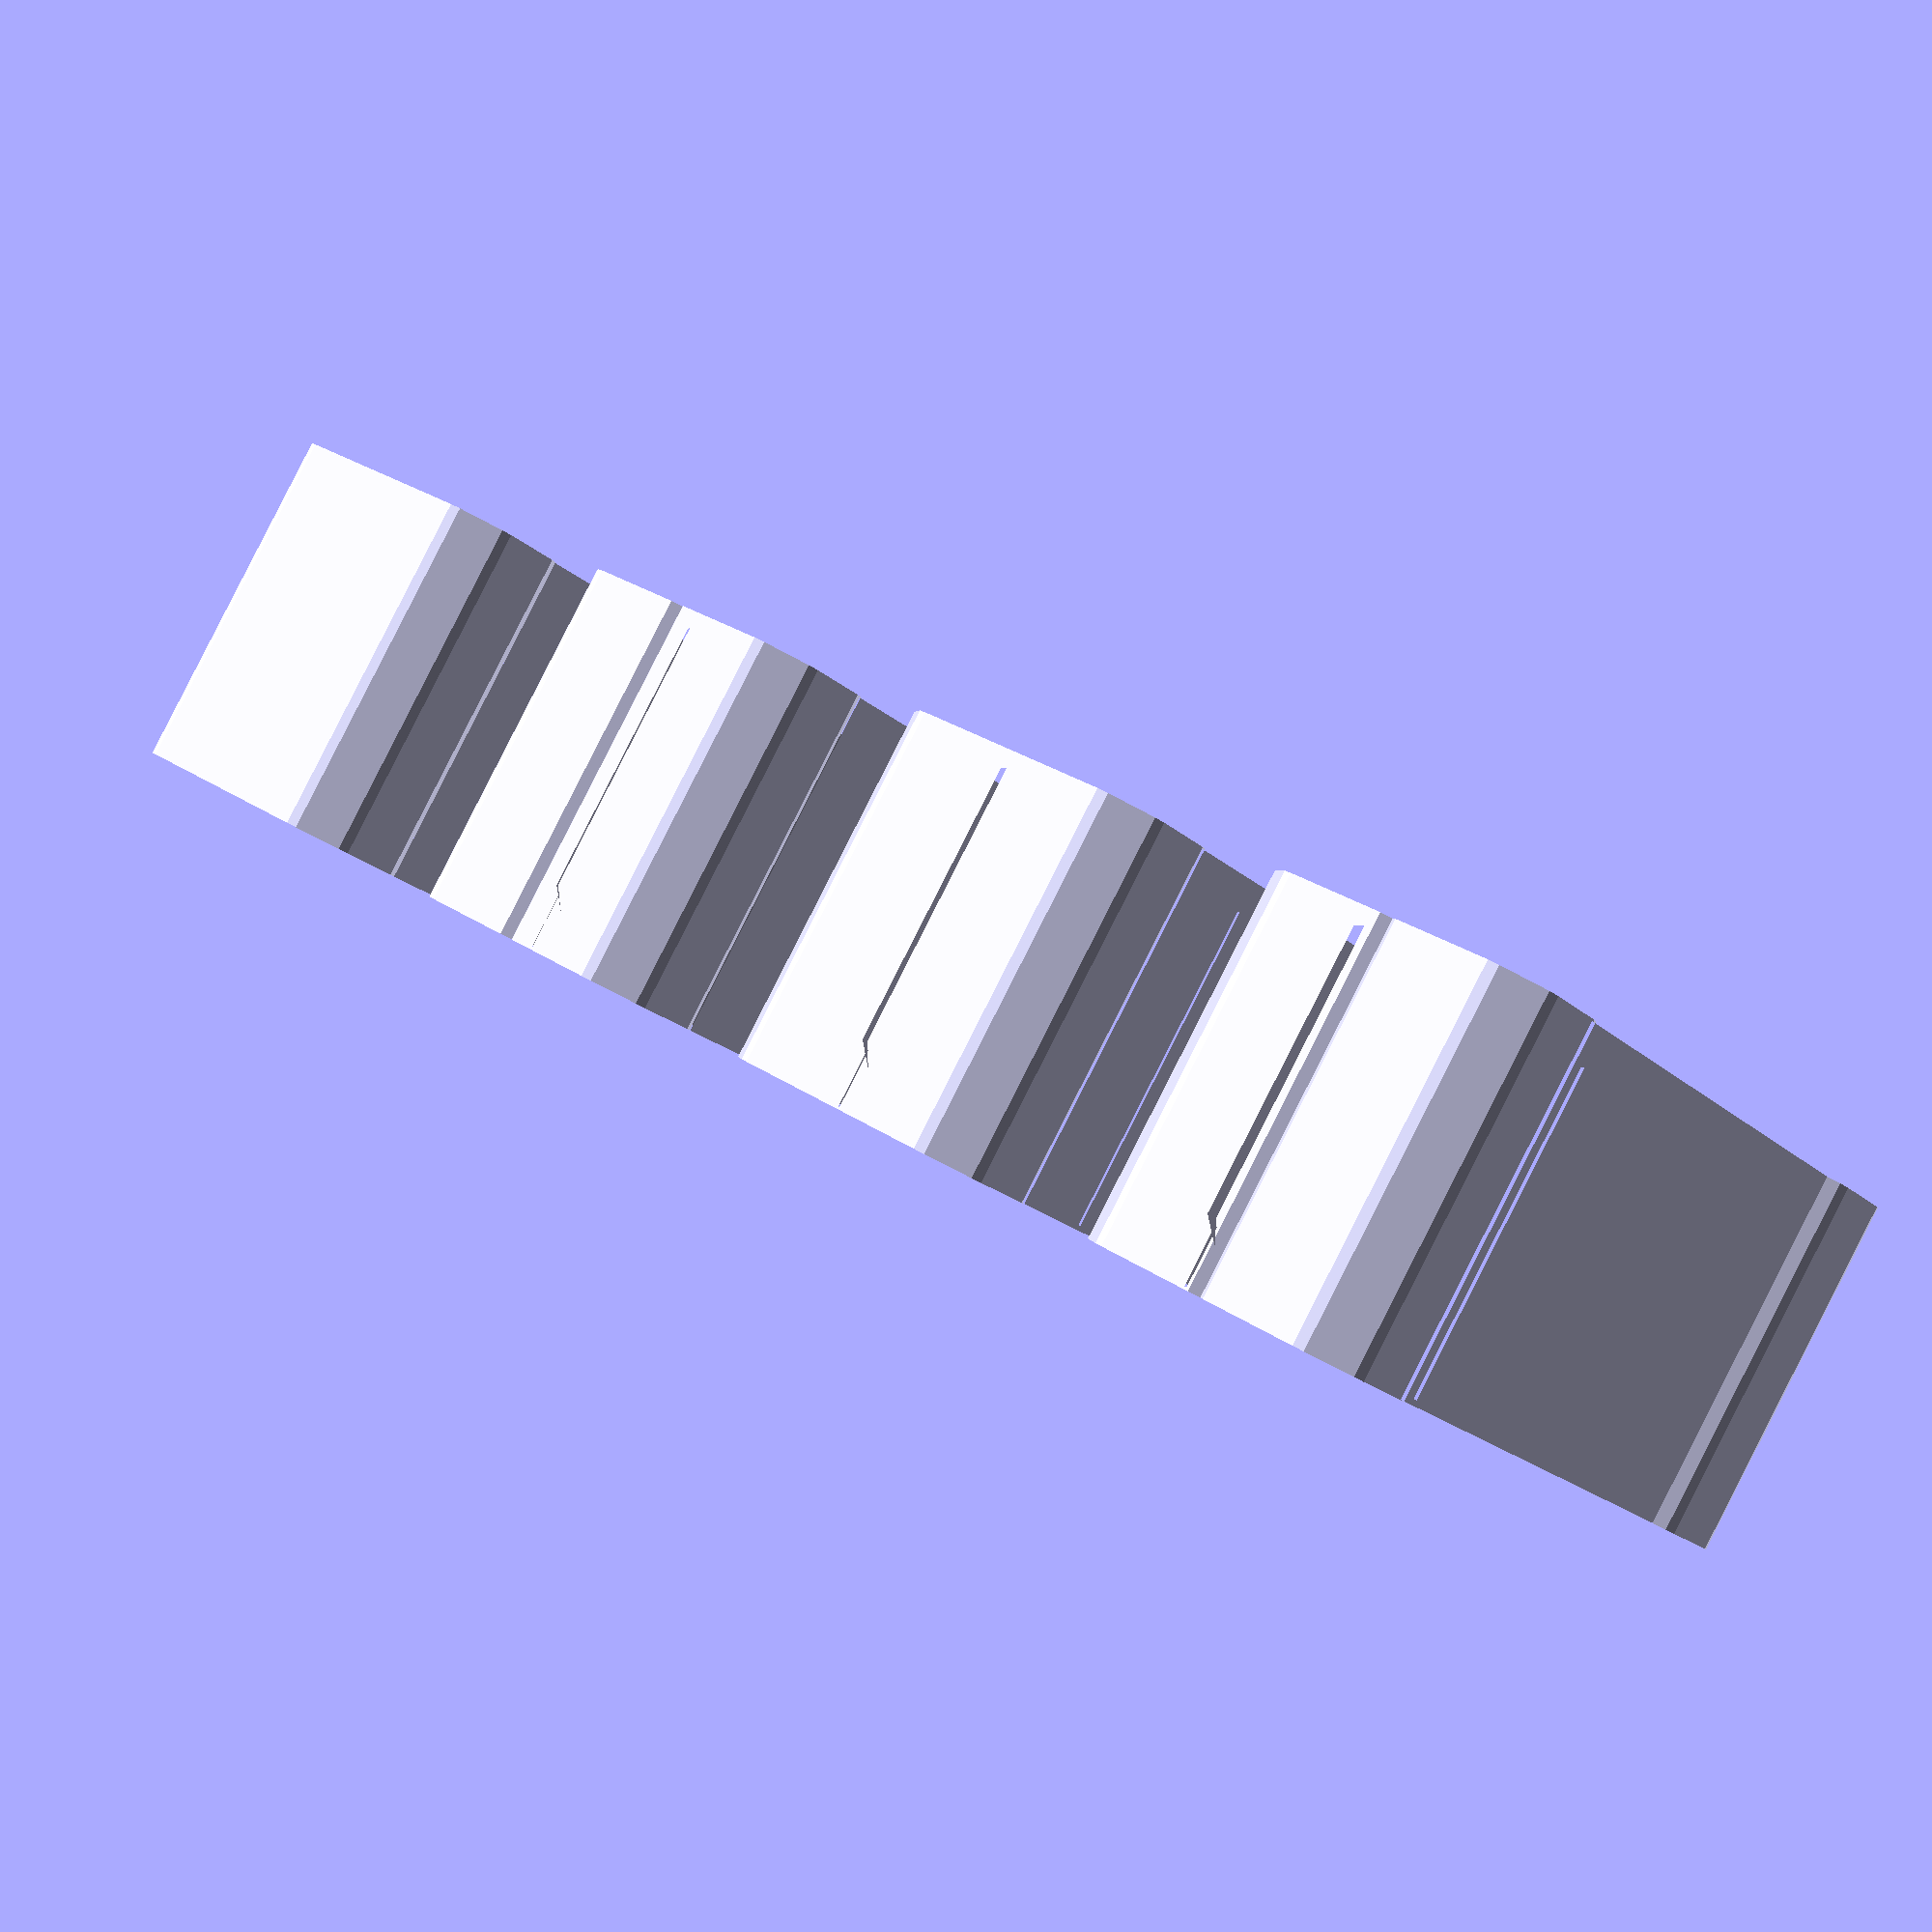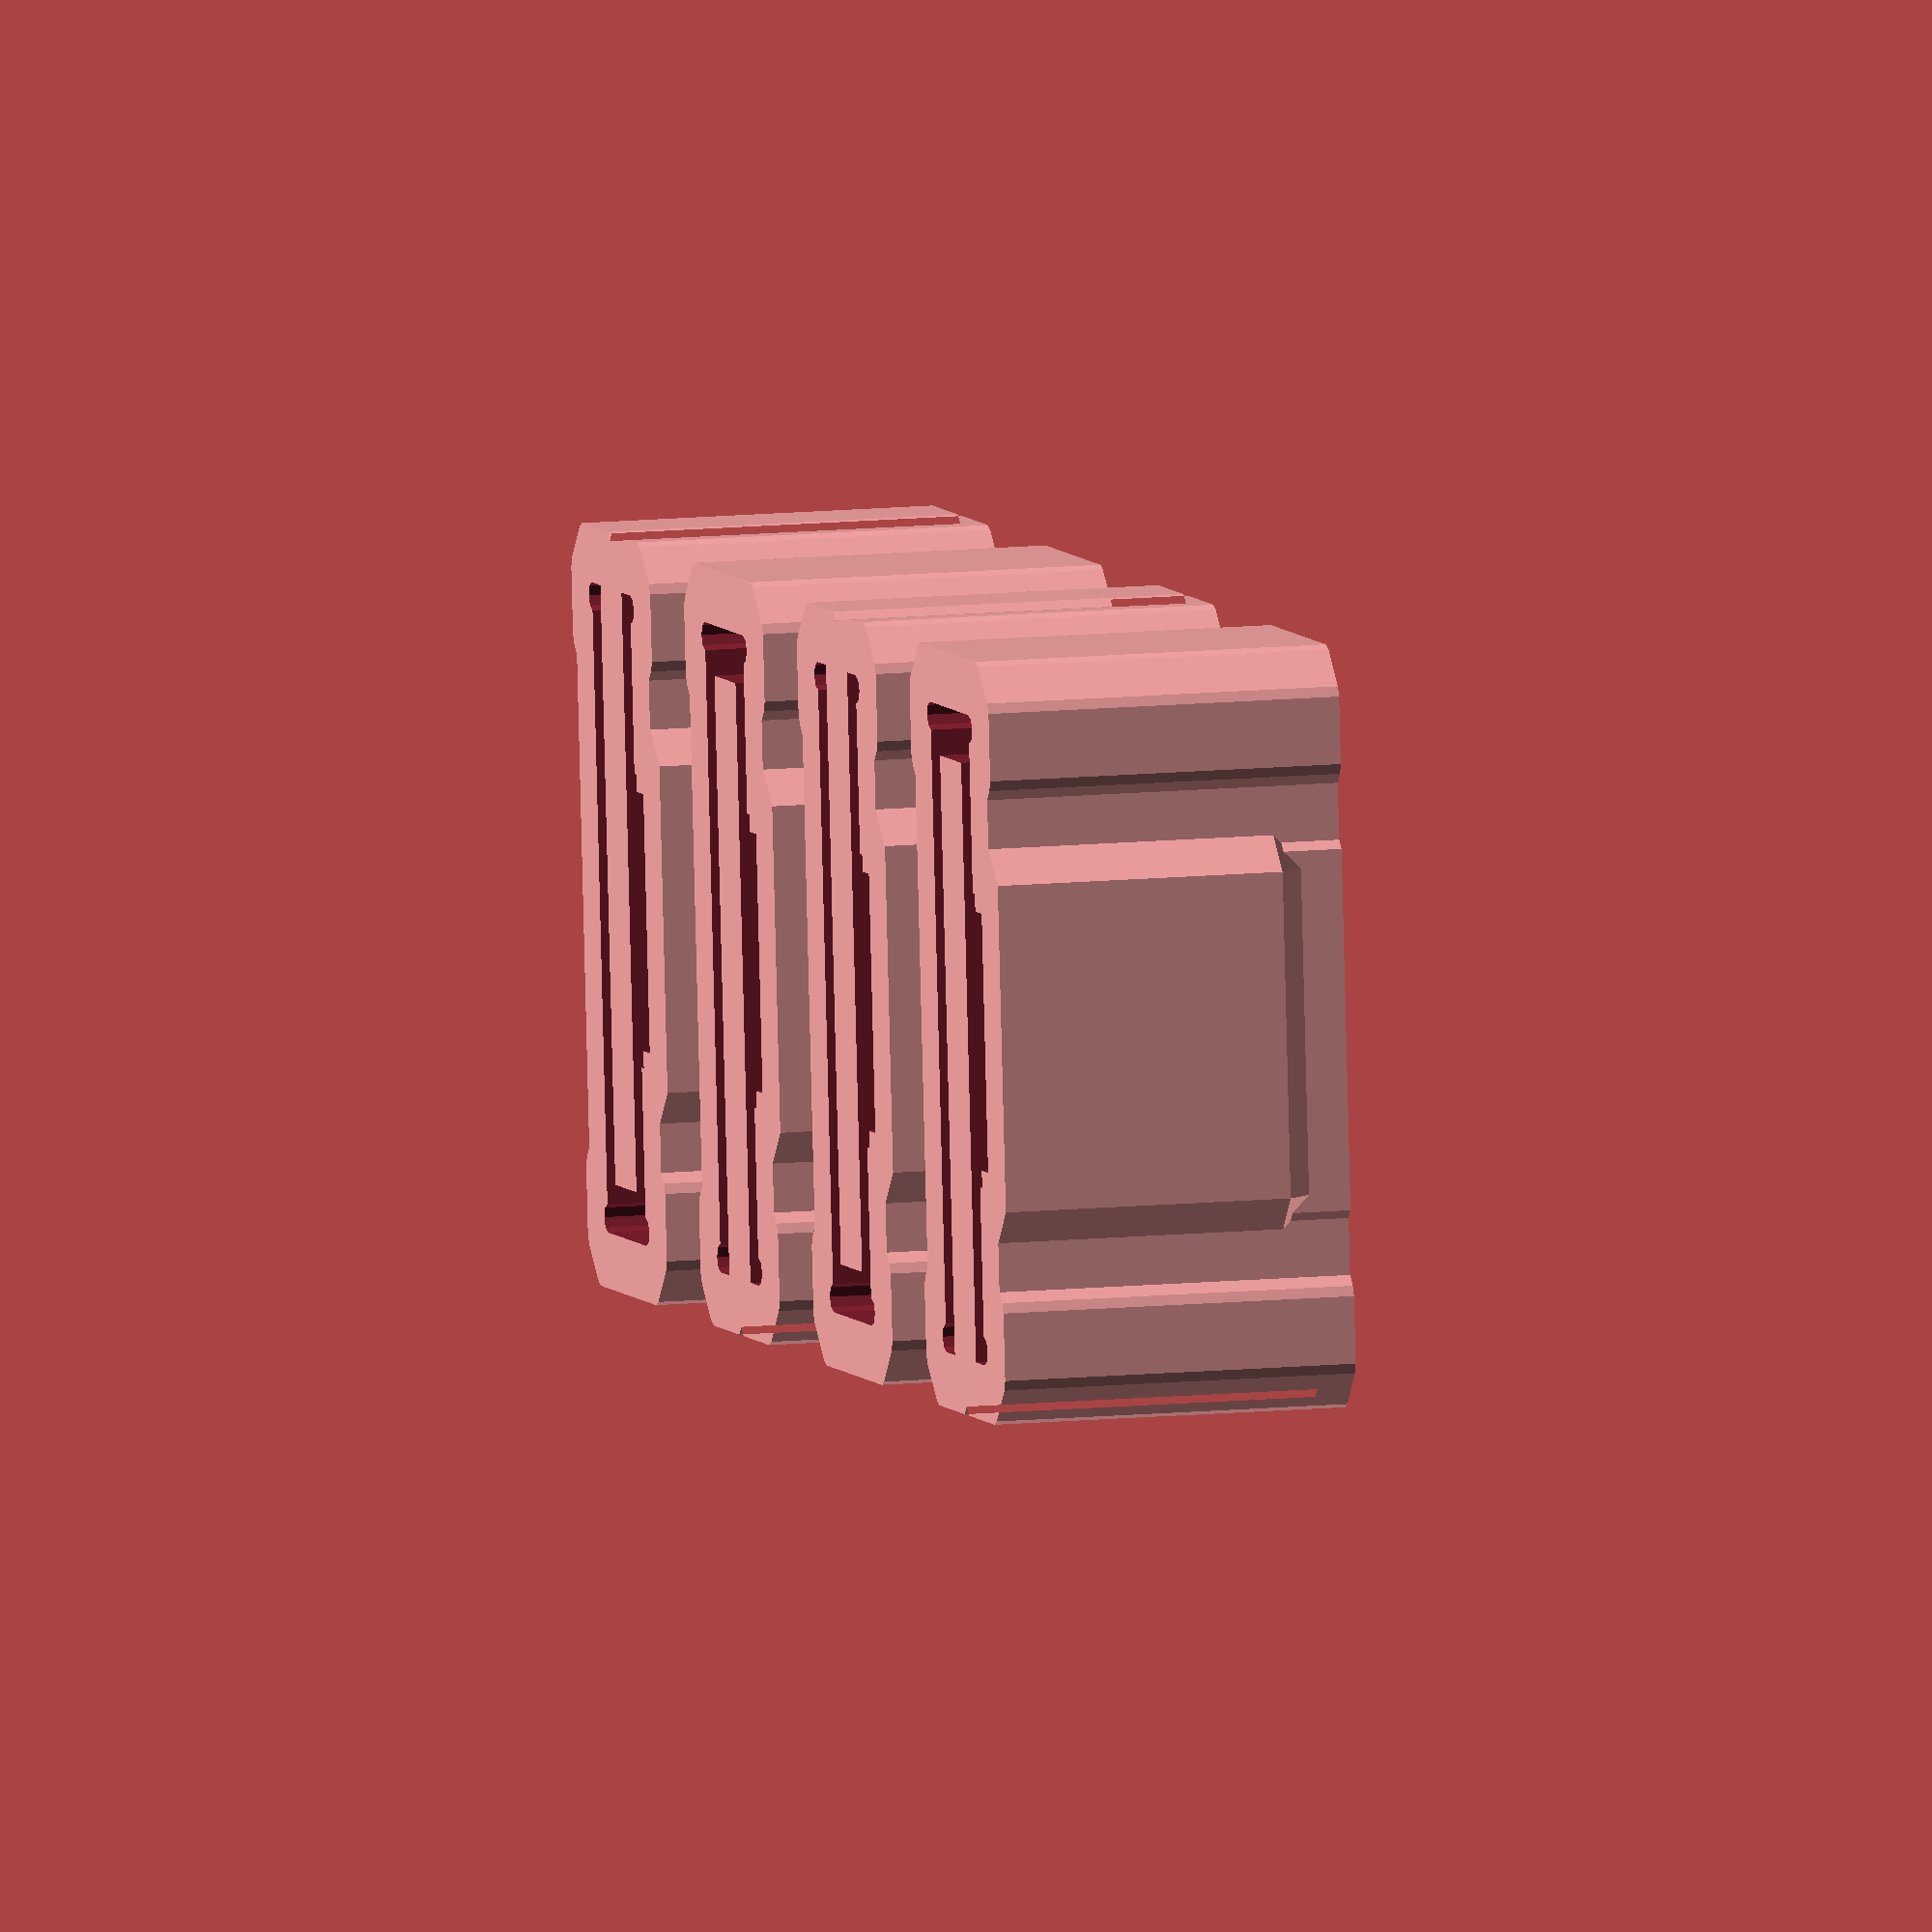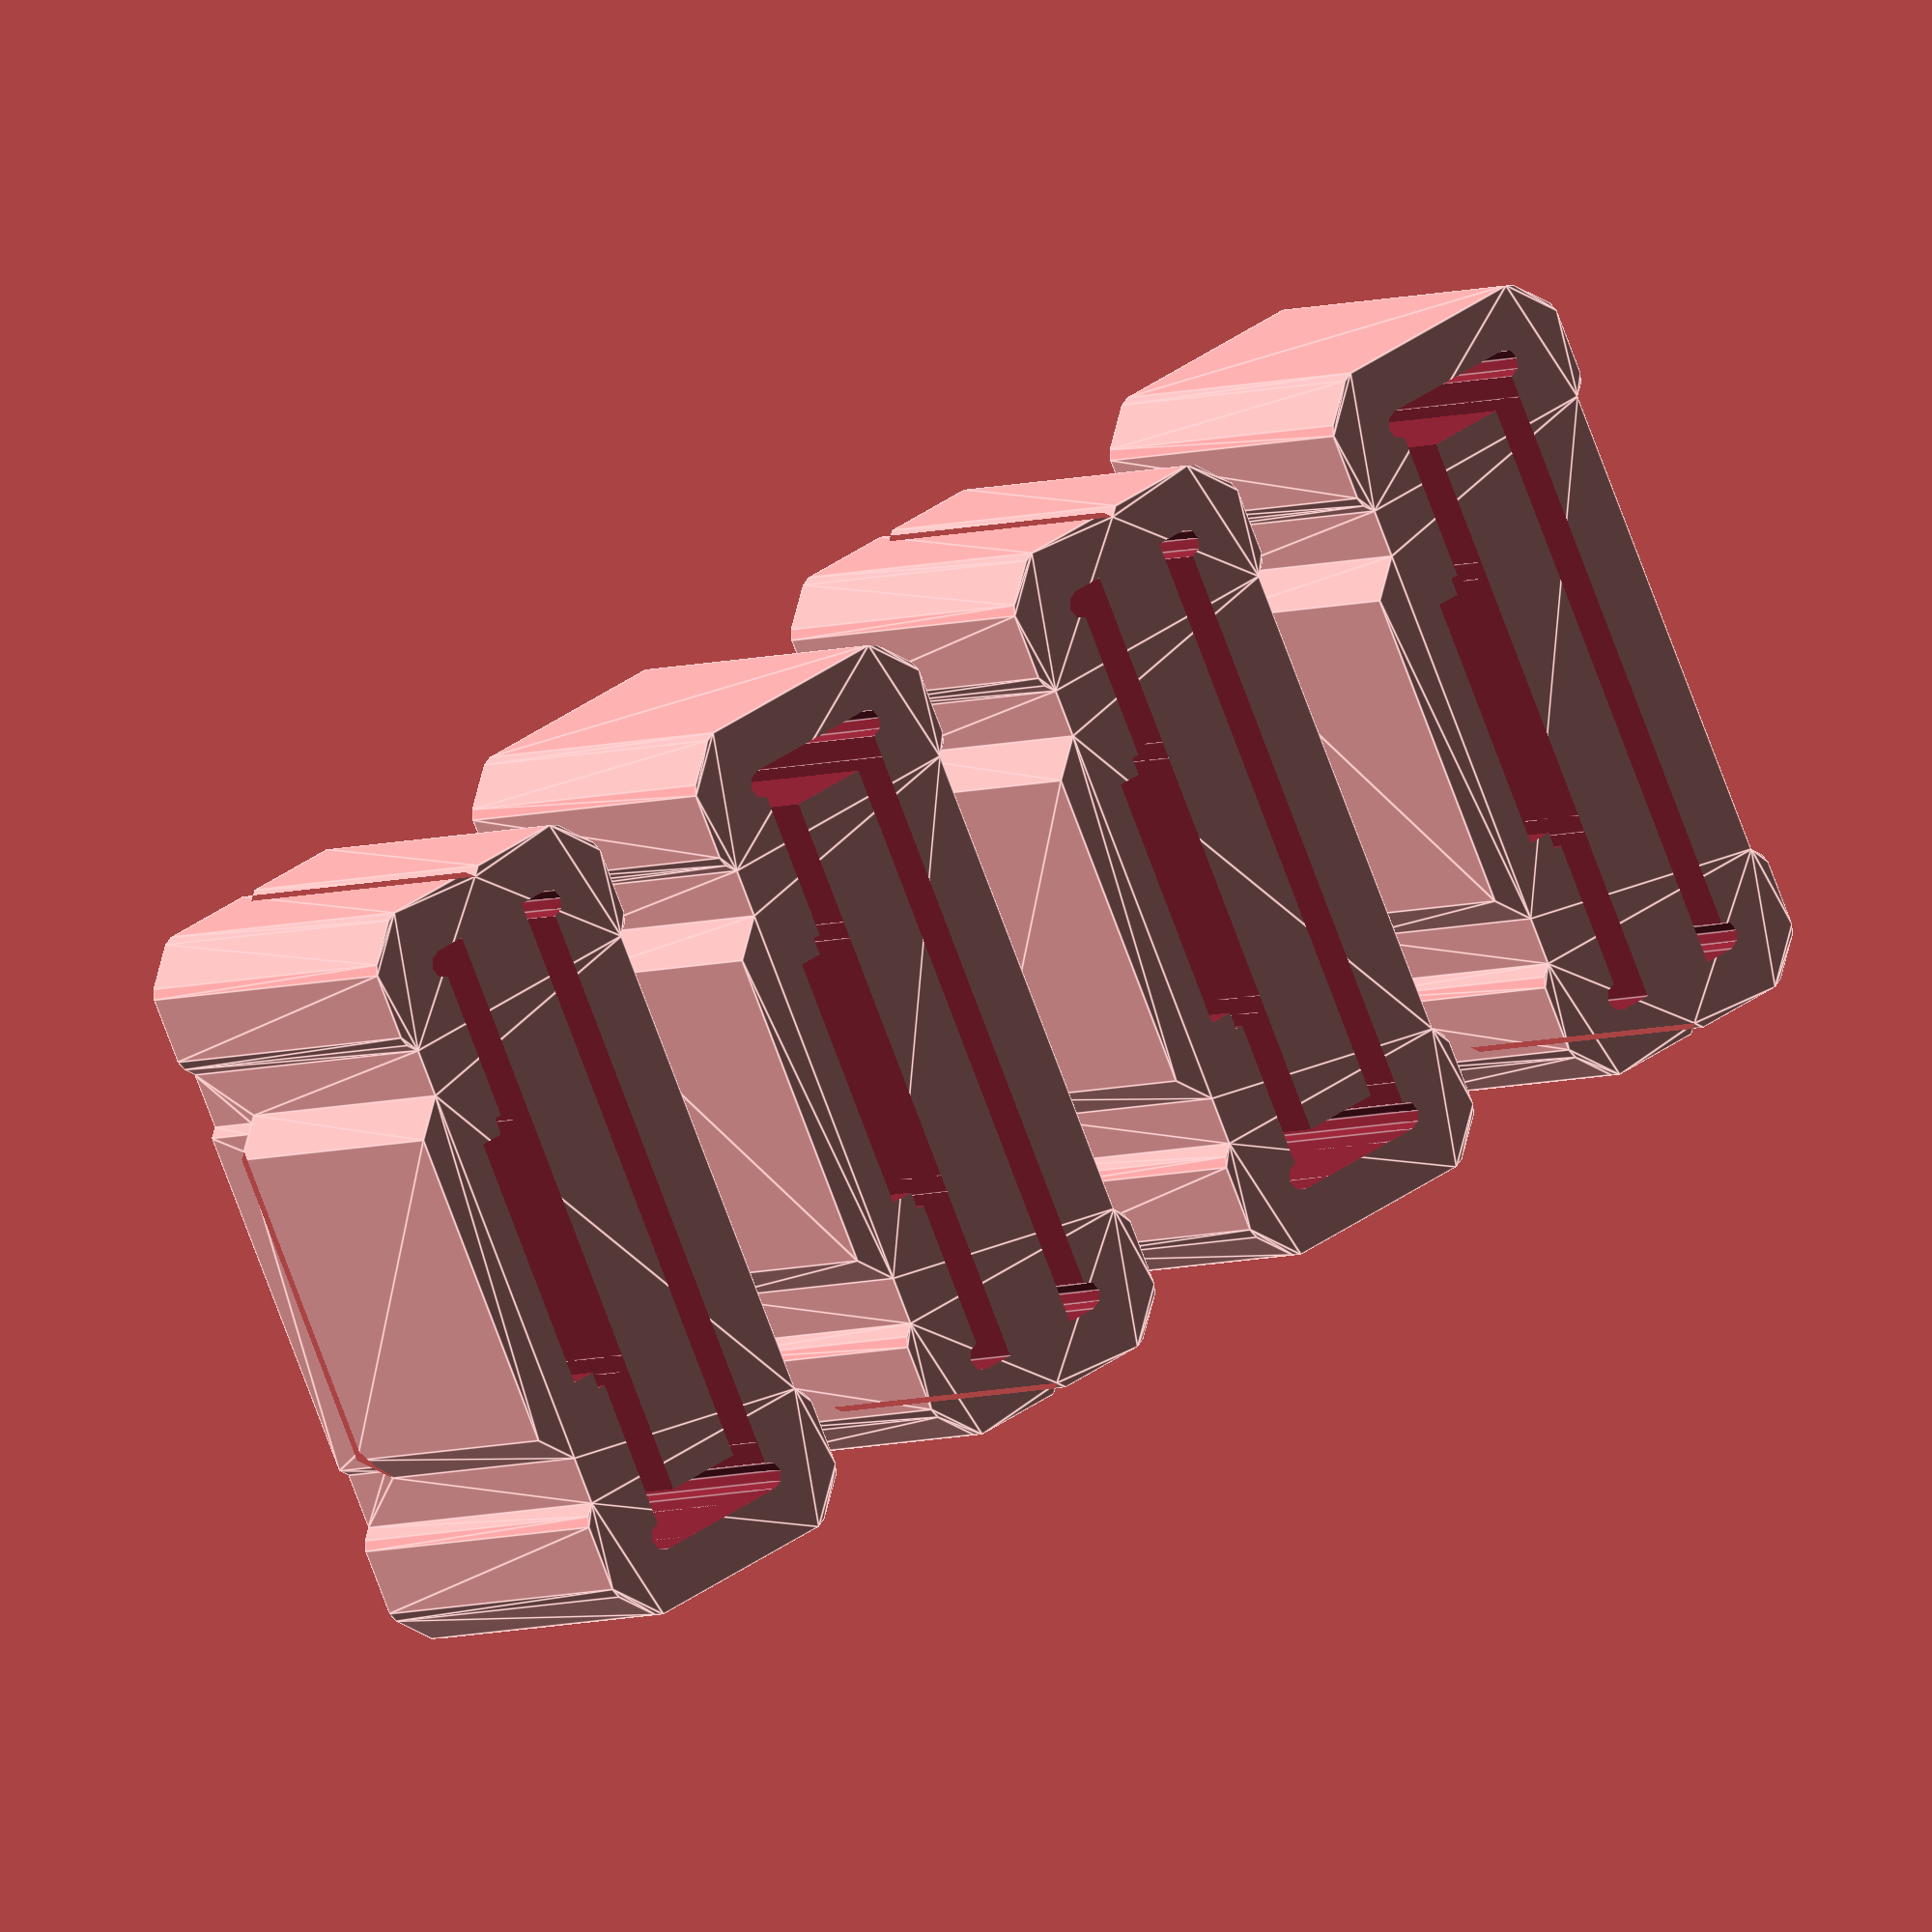
<openscad>
// Piece to repair MOREL LIGHTEC glasses arm spring

global_wall_th=0.4;

render_part="arm_spring_clamp_holes";
//render_part="arm_spring_clamp_body";
render_part="arm_spring_clamp_min_body";
render_part="arm_spring_clamp_min";
//render_part="arm_spring_clamp";
//render_part="arm_spring_clamp_multiples";
render_part="arm_spring_clamp_min_multiples";

module arm_spring_clamp_holes(delta=0.4,offset_spring=0.4,extend_bottom=0.1,extend_top=0.1
	,outer_h=3.11,outer_w=10.65,outer_l=3.0,gap_w=4.72,wall_th=0.4,spring_th=0.6,spring_w=4.1,sheet_th=0.4,side_open=1) {
    translate([0,0,-extend_bottom]) union() {
        translate([-(outer_w+delta)/2,0,0]) cube([outer_w+delta,sheet_th,outer_l+2*wall_th+extend_bottom+extend_top],center=false);
        translate([side_open*(outer_w+delta-1.5*sheet_th)/2,0,0]) translate([-1.5*sheet_th/2,0,0]) cube([1.5*sheet_th,outer_h,outer_l+2*wall_th+extend_bottom+extend_top],center=false);
        translate([-(outer_w+delta)/2,outer_h-sheet_th,0]) cube([outer_w+delta,sheet_th,outer_l+2*wall_th+extend_bottom+extend_top],center=false);
        translate([-gap_w/2-delta/2,outer_h-sheet_th,0]) cube([gap_w+delta,sheet_th+spring_th/4,outer_l+2*wall_th+extend_bottom+extend_top],center=false);
        translate([-spring_w/2-delta/2,outer_h-sheet_th,offset_spring+wall_th+extend_bottom])
		cube([spring_w+delta,sheet_th+spring_th,outer_l+extend_top+wall_th-offset_spring],center=false);
        translate([0,outer_h,offset_spring+wall_th+extend_bottom])
		rotate([45,0,0]) cube([spring_w+delta,sqrt(2)*spring_th,sqrt(2)*spring_th],center=true);
        translate([-outer_w/2,0]) cylinder(r=delta/2,h=outer_l+2*wall_th+extend_bottom+extend_top,center=false,$fn=8);
        translate([-outer_w/2,outer_h]) cylinder(r=delta/2,h=outer_l+2*wall_th+extend_bottom+extend_top,center=false,$fn=8);
        translate([outer_w/2,outer_h]) cylinder(r=delta/2,h=outer_l+2*wall_th+extend_bottom+extend_top,center=false,$fn=8);
        translate([outer_w/2,0]) cylinder(r=delta/2,h=outer_l+2*wall_th++extend_bottom+extend_top,center=false,$fn=8);
    }
}

if(render_part=="arm_spring_clamp_holes") {
  arm_spring_clamp_holes();
}

module arm_spring_clamp_body(delta=0.4,outer_h=3.11,outer_w=10.65,outer_l=3.0,gap_w=4.72,wall_th=0.4,spring_th=0.6,spring_w=4.1) {
  translate([0,0,wall_th]) minkowski() {
    union() {
        translate([-outer_w/2,0,0]) cube([outer_w,outer_h,outer_l],center=false);
        translate([-gap_w/2-delta/2,0,0]) cube([gap_w+delta,outer_h+spring_th/4,outer_l],center=false);
        translate([-spring_w/2-delta/2,0,0]) cube([spring_w+delta,outer_h+spring_th,outer_l],center=false);
    }
    render() union() {
	translate([0,0,delta/2]) sphere(r=wall_th+delta/2,$fn=8);
	cylinder(r=wall_th/2+1.5*delta,h=2*wall_th,$fn=8,center=true);
    }
  }
}

if(render_part=="arm_spring_clamp_body") {
  arm_spring_clamp_body();
}

module arm_spring_clamp_min_body(delta=0.4,outer_h=3.11,outer_w=10.65,outer_l=3.0,gap_w=4.72,wall_th=0.4,spring_th=0.6,spring_w=4.1,sheet_th=0.4) {
  minkowski() {
	translate([0,0,wall_th]) arm_spring_clamp_holes(delta=delta,offset_spring=0,outer_h=outer_h,outer_l=outer_l-2*wall_th,gap_w=gap_w,wall_th=wall_th,spring_th=spring_th,spring_w=spring_w,extend_bottom=0,extend_top=0,sheet_th=sheet_th);
	render() hull() {
	  cube([wall_th,2*wall_th,2*wall_th],center=true);
	  cube([2*wall_th,wall_th,2*wall_th],center=true);
	}
  }
}

if(render_part=="arm_spring_clamp_min_body") {
  arm_spring_clamp_min_body();
}

module arm_spring_clamp_min(delta=0.4,offset_spring=0.4,outer_h=3.11,outer_w=10.65,outer_l=3.0,gap_w=4.72,wall_th=0.4,spring_th=0.6,spring_w=4.1,sheet_th=0.4) {
  difference() {
	arm_spring_clamp_min_body(delta=delta,outer_h=outer_h,outer_w=outer_w,outer_l=outer_l,gap_w=gap_w,wall_th=wall_th,spring_th=spring_th,spring_w=spring_w,sheet_th=sheet_th);
	arm_spring_clamp_holes(delta=delta,offset_spring=offset_spring,outer_h=outer_h,outer_w=outer_w,outer_l=outer_l,gap_w=gap_w,wall_th=wall_th,spring_th=spring_th,spring_w=spring_w,sheet_th=sheet_th);
  }
}

if(render_part=="arm_spring_clamp_min") {
  arm_spring_clamp_min(wall_th=2*global_wall_th,delta=0.5,outer_h=2.6);
}

module arm_spring_clamp(delta=0.4,outer_h=3.11,outer_w=10.65,outer_l=3.0,gap_w=4.72,wall_th=0.4,spring_th=0.6,spring_w=4.1) {
    difference() {
        arm_spring_clamp_body(delta=delta,outer_h=outer_h,outer_w=outer_w,outer_l=outer_l,gap_w=gap_w,wall_th=wall_th,spring_th=spring_th,spring_w=spring_w);
        arm_spring_clamp_holes(delta=delta,outer_h=outer_h,outer_w=outer_w,outer_l=outer_l,gap_w=gap_w,wall_th=wall_th,spring_th=spring_th,spring_w=spring_w);
    }
}

if(render_part=="arm_spring_clamp") {
  arm_spring_clamp(wall_th=0.8);
}

if(render_part=="arm_spring_clamp_multiples") {
  for(i=[-1:1]) translate([0,i*10.0])
    arm_spring_clamp(wall_th=5*global_wall_th,delta=0.5,outer_h=2.6);
}

if(render_part=="arm_spring_clamp_min_multiples") {
  for(i=[-2:1]) translate([0,i*8.0+3])
    if(abs(i%2)==0) {
      arm_spring_clamp_min(wall_th=3*global_wall_th,delta=0.5,outer_h=2.7,outer_l=4.0,sheet_th=0.6,outer_w=10.65+global_wall_th,spring_th=0.6);
    } else if(abs(i%2)==1) {
      mirror([1,0,0]) arm_spring_clamp_min(wall_th=3*global_wall_th,delta=0.5,outer_h=2.7,outer_l=4.0,sheet_th=0.6,outer_w=10.65+global_wall_th,spring_th=0.6);
    }
}

</openscad>
<views>
elev=91.8 azim=307.7 roll=333.0 proj=p view=wireframe
elev=348.9 azim=84.3 roll=75.5 proj=o view=wireframe
elev=4.9 azim=243.5 roll=321.9 proj=o view=edges
</views>
